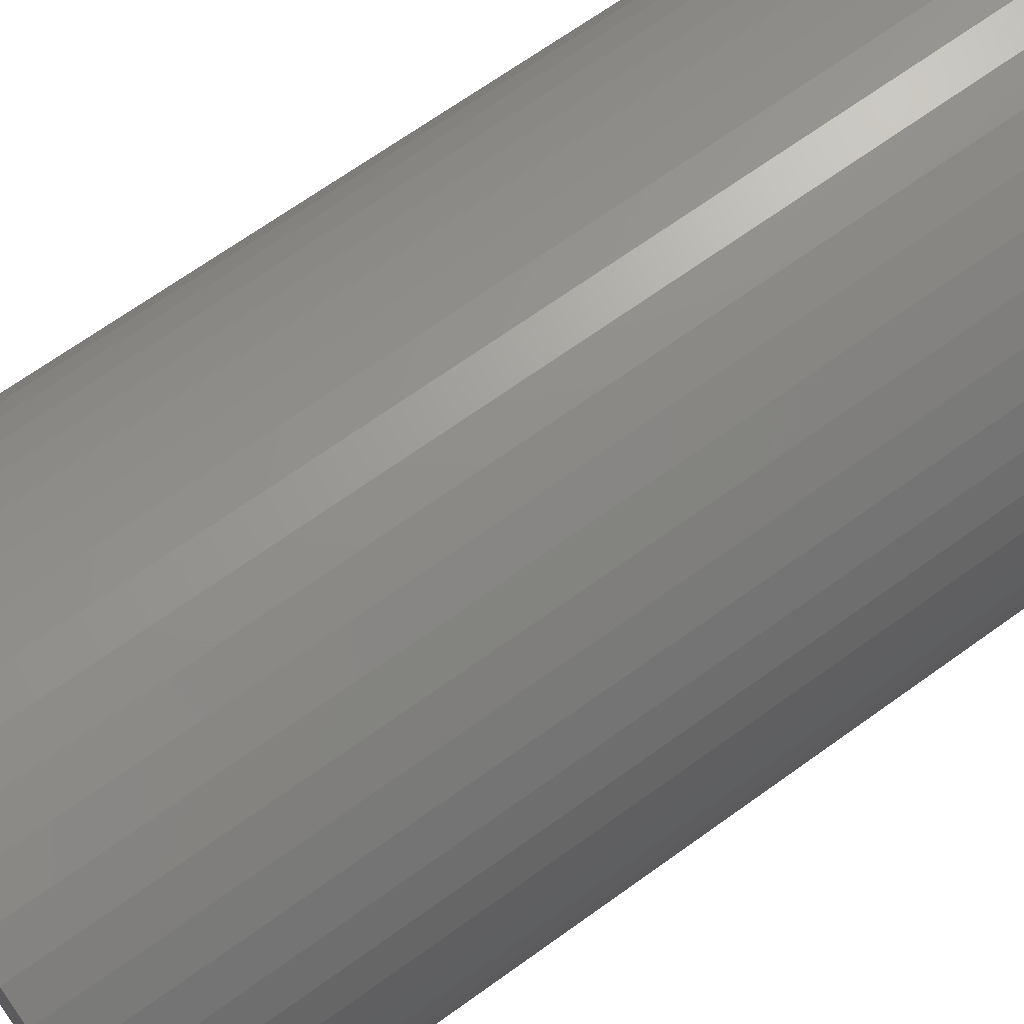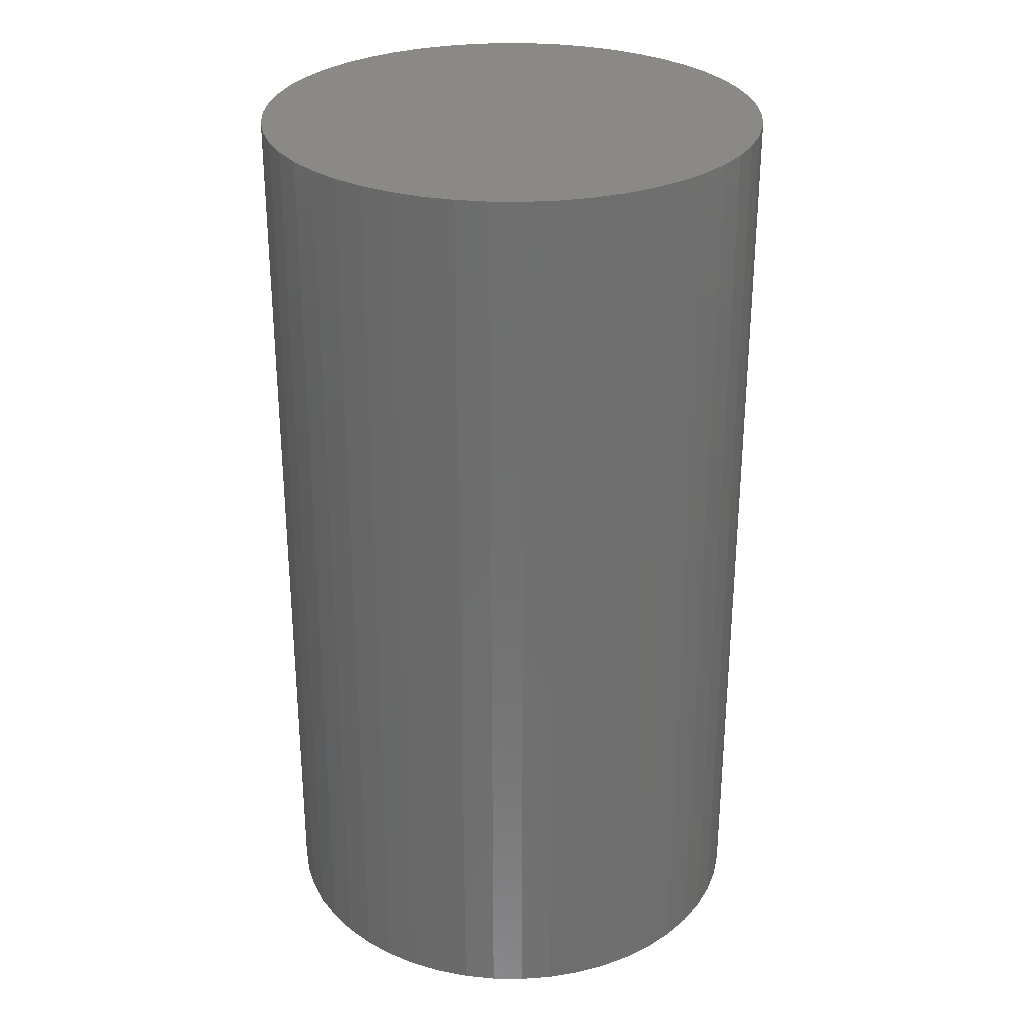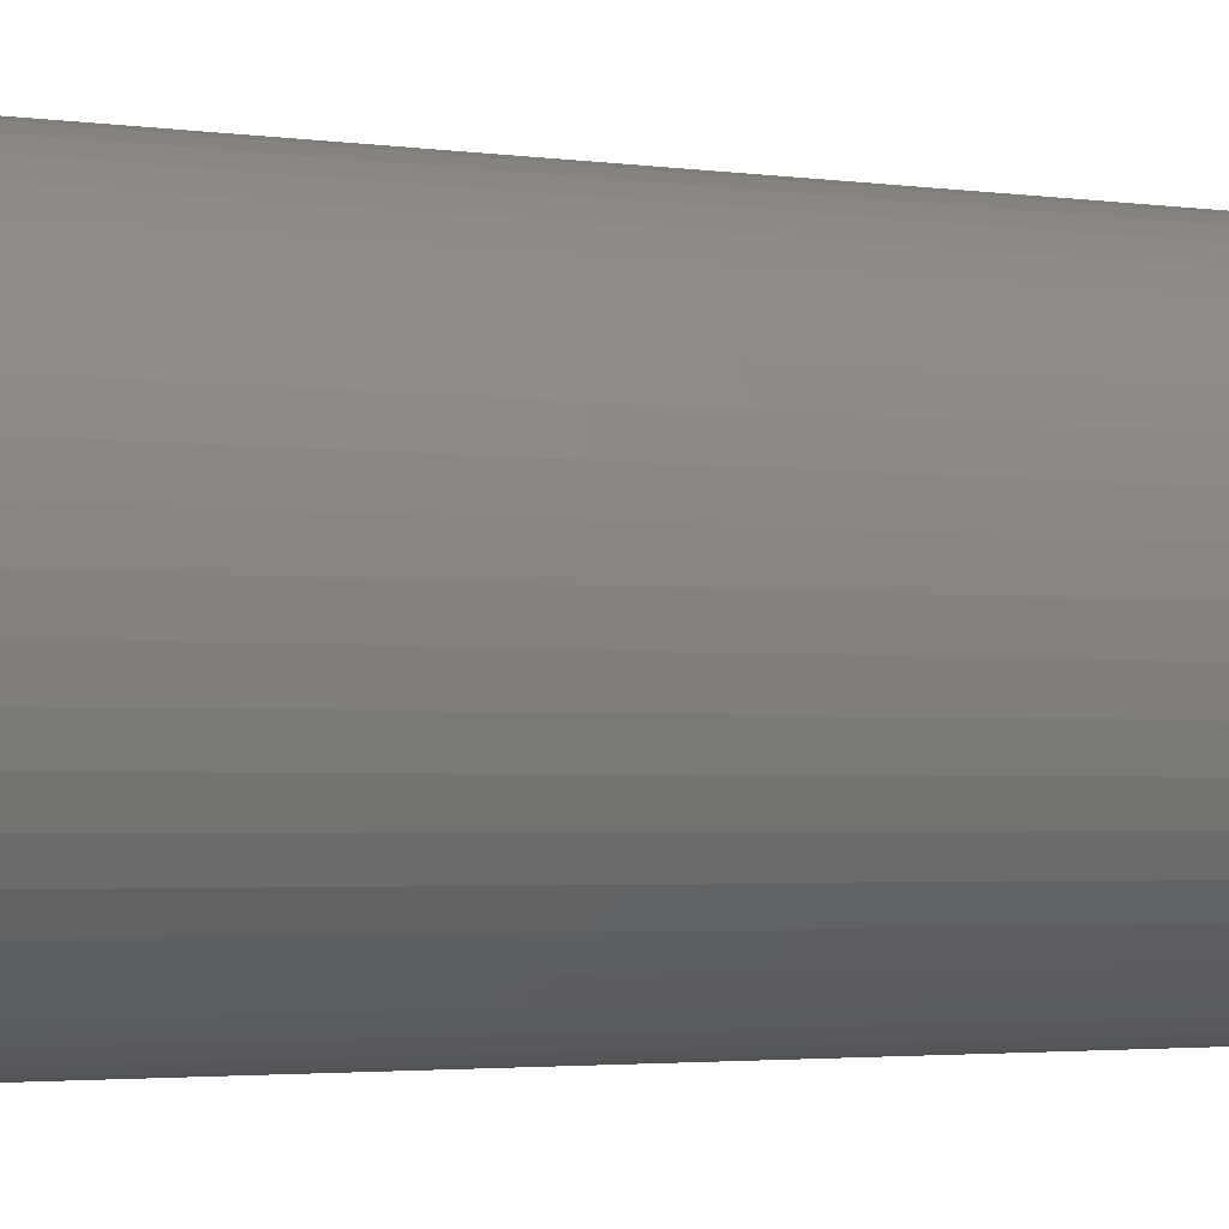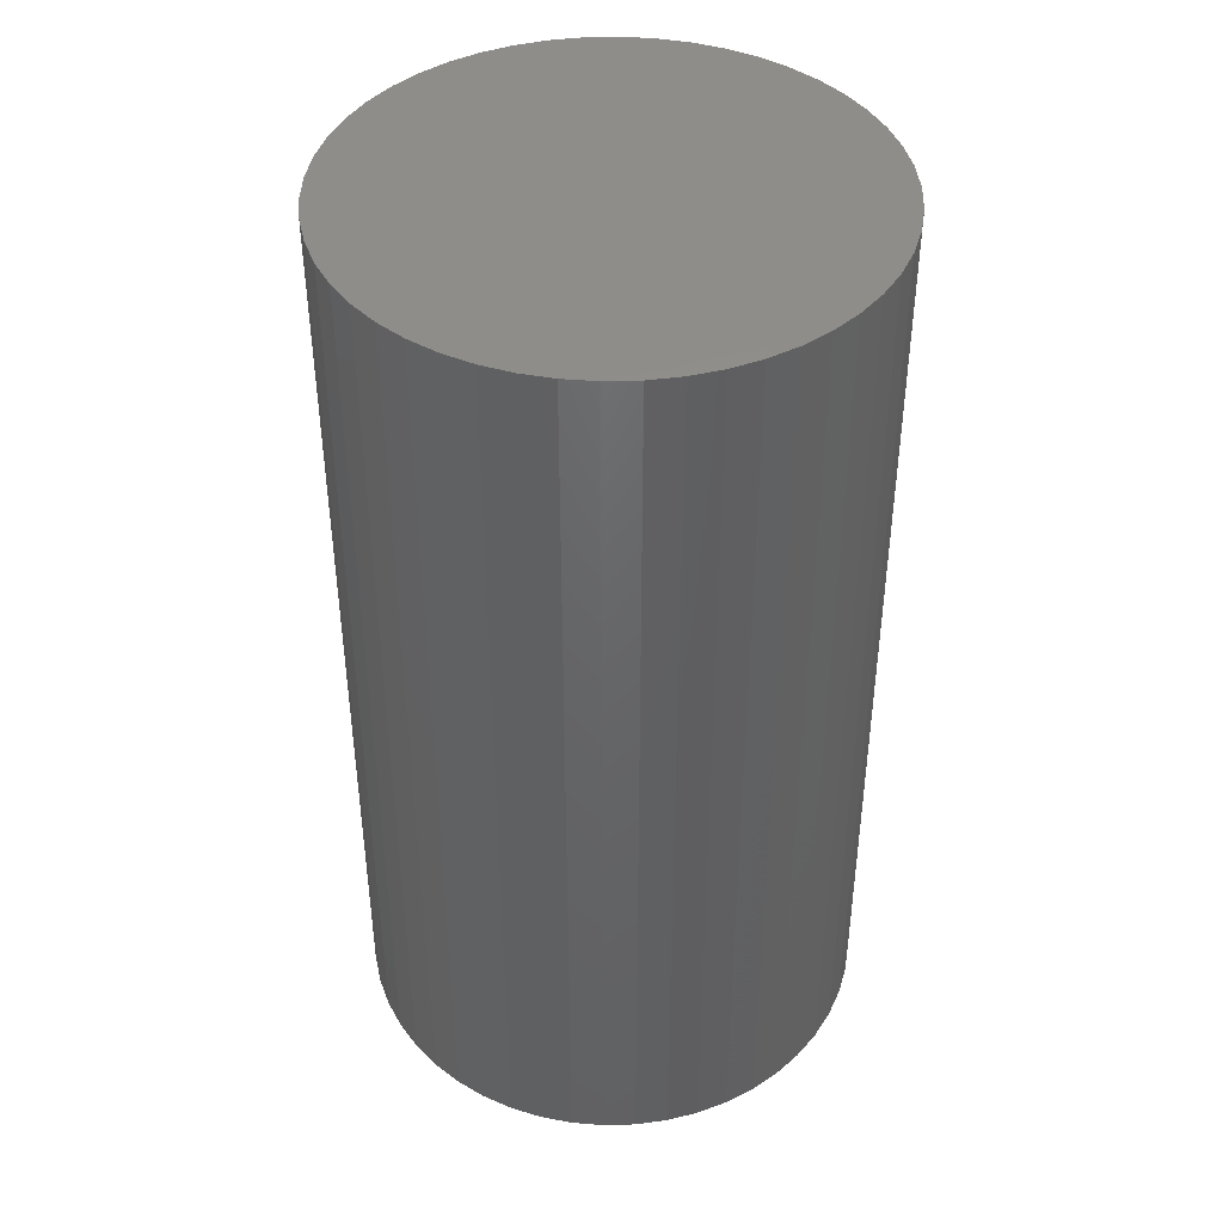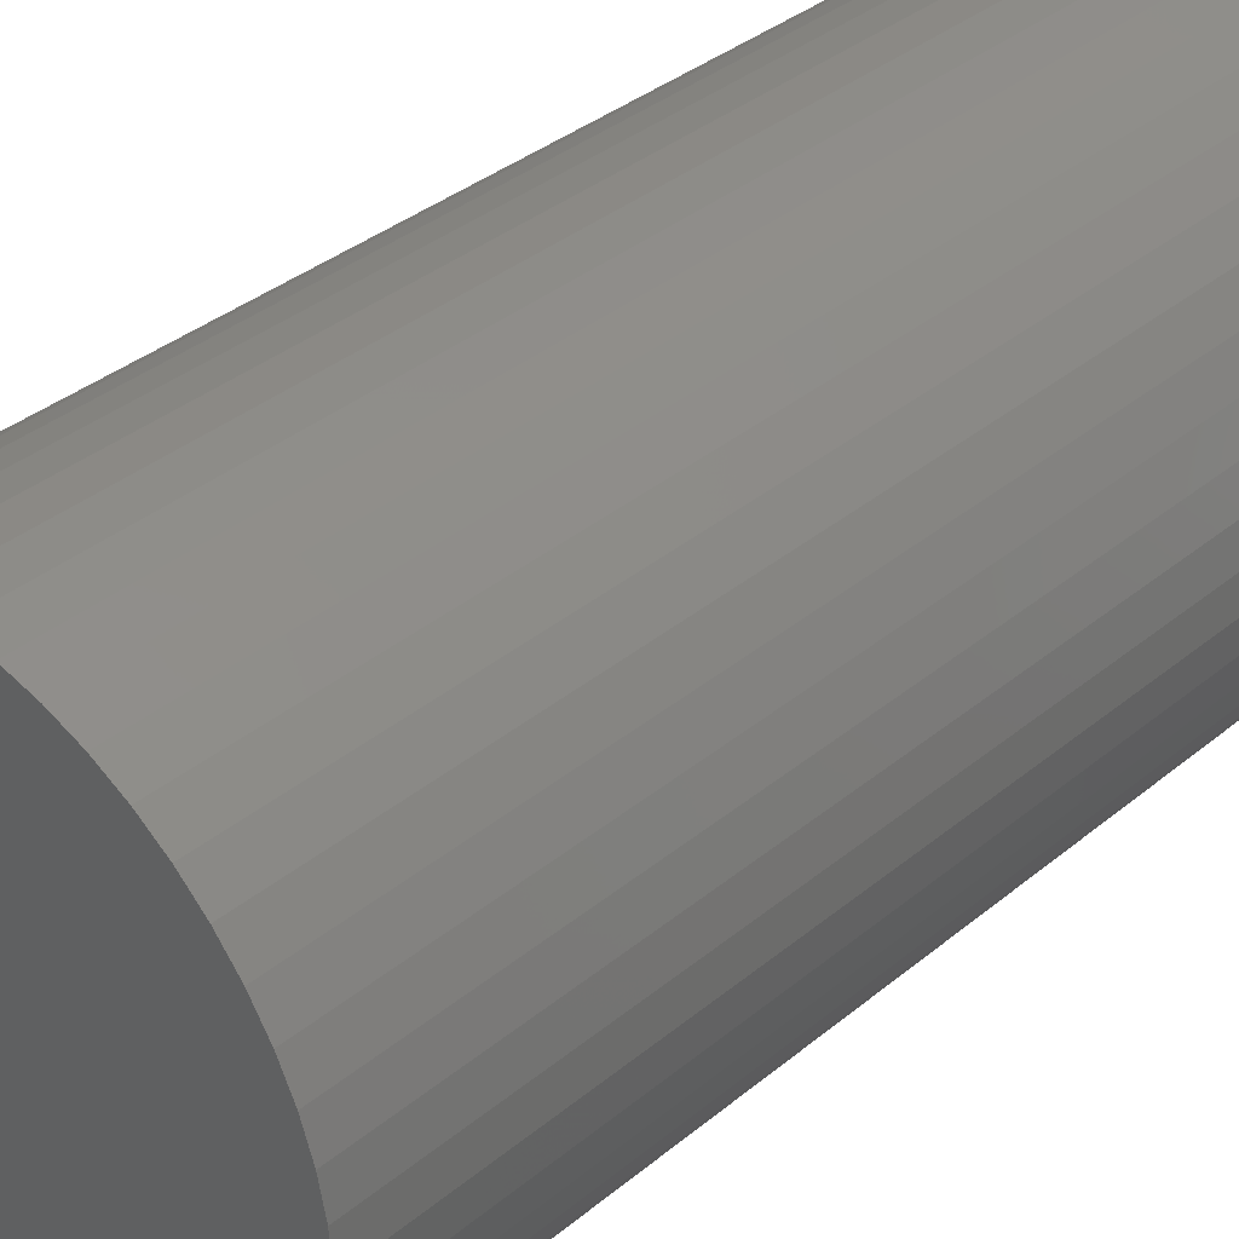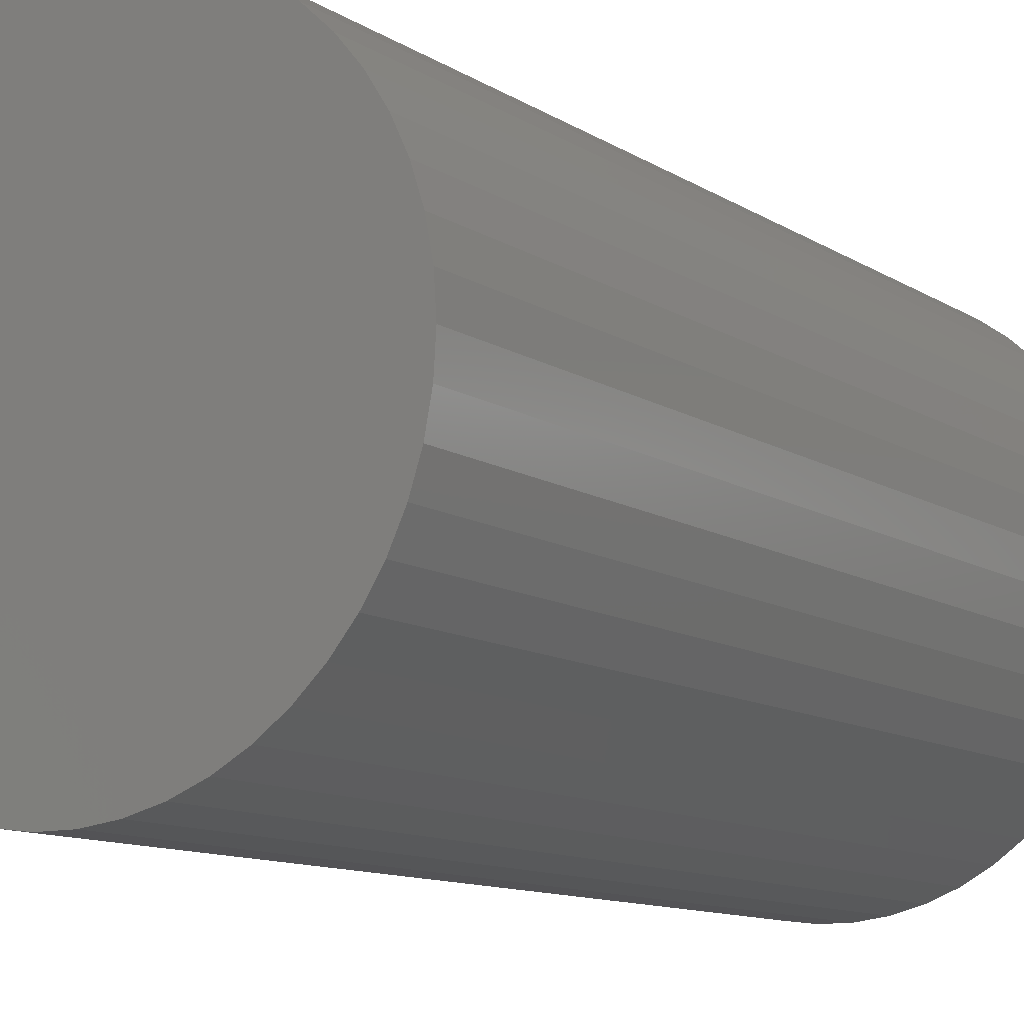
<metadata>
{"format":"stl","ext":"stl","renderer":"f3d","projection":"perspective","resolution":1024,"background":"white","views":[{"elev":68.2,"azim":-125.8,"up":"+Y"},{"elev":29.2,"azim":-49.3,"up":"+Z"},{"elev":-2.9,"azim":-115.3,"up":"+Y"},{"elev":42.6,"azim":-160.2,"up":"+Z"},{"elev":36.3,"azim":-136.9,"up":"+Y"},{"elev":-10.8,"azim":33.0,"up":"+Y"}]}
</metadata>
<code>
# stl→obj: 100 verts, 196 faces
v 21.35 0 39
v 21.18 2.676 -39
v 21.18 2.676 39
v 21.35 0 -39
v 20.68 5.31 -39
v 20.68 5.31 39
v 1.341 21.31 -39
v -1.341 21.31 39
v 1.341 21.31 39
v -1.341 21.31 -39
v 21.18 -2.676 -39
v 20.68 -5.31 -39
v 19.85 -7.859 -39
v 19.85 7.859 -39
v 18.71 -10.29 -39
v 18.71 10.29 -39
v 17.27 -12.55 -39
v 17.27 12.55 -39
v 15.56 -14.62 -39
v 15.56 14.62 -39
v 13.61 -16.45 -39
v 13.61 16.45 -39
v 11.44 -18.03 -39
v 11.44 18.03 -39
v 9.09 -19.32 -39
v 9.09 19.32 -39
v 6.598 -20.31 -39
v 6.598 20.31 -39
v 4.001 -20.97 -39
v 4.001 20.97 -39
v 1.341 -21.31 -39
v -1.341 -21.31 -39
v -4.001 -20.97 -39
v -4.001 20.97 -39
v -6.598 -20.31 -39
v -6.598 20.31 -39
v -9.09 -19.32 -39
v -9.09 19.32 -39
v -11.44 -18.03 -39
v -11.44 18.03 -39
v -13.61 -16.45 -39
v -13.61 16.45 -39
v -15.56 -14.62 -39
v -15.56 14.62 -39
v -17.27 -12.55 -39
v -17.27 12.55 -39
v -18.71 -10.29 -39
v -18.71 10.29 -39
v -19.85 -7.859 -39
v -19.85 7.859 -39
v -20.68 -5.31 -39
v -20.68 5.31 -39
v -21.18 -2.676 -39
v -21.18 2.676 -39
v -21.35 0 -39
v 13.61 16.45 39
v 15.56 14.62 39
v -15.56 14.62 39
v -13.61 16.45 39
v 21.18 -2.676 39
v 20.68 -5.31 39
v 19.85 7.859 39
v 19.85 -7.859 39
v 18.71 10.29 39
v 18.71 -10.29 39
v 17.27 12.55 39
v 17.27 -12.55 39
v 15.56 -14.62 39
v 13.61 -16.45 39
v 11.44 18.03 39
v 11.44 -18.03 39
v 9.09 19.32 39
v 9.09 -19.32 39
v 6.598 20.31 39
v 6.598 -20.31 39
v 4.001 20.97 39
v 4.001 -20.97 39
v 1.341 -21.31 39
v -1.341 -21.31 39
v -4.001 20.97 39
v -4.001 -20.97 39
v -6.598 20.31 39
v -6.598 -20.31 39
v -9.09 19.32 39
v -9.09 -19.32 39
v -11.44 18.03 39
v -11.44 -18.03 39
v -13.61 -16.45 39
v -15.56 -14.62 39
v -17.27 12.55 39
v -17.27 -12.55 39
v -18.71 10.29 39
v -18.71 -10.29 39
v -19.85 7.859 39
v -19.85 -7.859 39
v -20.68 5.31 39
v -20.68 -5.31 39
v -21.18 2.676 39
v -21.18 -2.676 39
v -21.35 0 39
f 1 2 3
f 2 1 4
f 3 5 6
f 5 3 2
f 7 8 9
f 8 7 10
f 11 2 4
f 12 2 11
f 12 5 2
f 13 5 12
f 13 14 5
f 15 14 13
f 15 16 14
f 17 16 15
f 17 18 16
f 19 18 17
f 19 20 18
f 21 20 19
f 21 22 20
f 23 22 21
f 23 24 22
f 25 24 23
f 25 26 24
f 27 26 25
f 27 28 26
f 29 28 27
f 29 30 28
f 31 30 29
f 31 7 30
f 32 7 31
f 32 10 7
f 33 10 32
f 33 34 10
f 35 34 33
f 35 36 34
f 37 36 35
f 37 38 36
f 39 38 37
f 39 40 38
f 41 40 39
f 41 42 40
f 43 42 41
f 43 44 42
f 45 44 43
f 45 46 44
f 47 46 45
f 47 48 46
f 49 48 47
f 49 50 48
f 51 50 49
f 51 52 50
f 53 52 51
f 53 54 52
f 54 53 55
f 20 56 57
f 56 20 22
f 42 58 59
f 58 42 44
f 3 60 1
f 6 60 3
f 6 61 60
f 62 61 6
f 62 63 61
f 64 63 62
f 64 65 63
f 66 65 64
f 66 67 65
f 57 67 66
f 57 68 67
f 56 68 57
f 56 69 68
f 70 69 56
f 70 71 69
f 72 71 70
f 72 73 71
f 74 73 72
f 74 75 73
f 76 75 74
f 76 77 75
f 9 77 76
f 9 78 77
f 8 78 9
f 8 79 78
f 80 79 8
f 80 81 79
f 82 81 80
f 82 83 81
f 84 83 82
f 84 85 83
f 86 85 84
f 86 87 85
f 59 87 86
f 59 88 87
f 58 88 59
f 58 89 88
f 90 89 58
f 90 91 89
f 92 91 90
f 92 93 91
f 94 93 92
f 94 95 93
f 96 95 94
f 96 97 95
f 98 97 96
f 98 99 97
f 99 98 100
f 36 84 82
f 84 36 38
f 67 15 65
f 15 67 17
f 62 16 64
f 16 62 14
f 64 18 66
f 18 64 16
f 26 74 72
f 74 26 28
f 24 72 70
f 72 24 26
f 50 92 48
f 92 50 94
f 34 82 80
f 82 34 36
f 47 95 49
f 95 47 93
f 31 77 78
f 77 31 29
f 27 73 75
f 73 27 25
f 28 76 74
f 76 28 30
f 22 70 56
f 70 22 24
f 48 90 46
f 90 48 92
f 46 58 44
f 58 46 90
f 52 94 50
f 94 52 96
f 55 98 54
f 98 55 100
f 38 86 84
f 86 38 40
f 10 80 8
f 80 10 34
f 60 4 1
f 4 60 11
f 25 71 73
f 71 25 23
f 61 11 60
f 11 61 12
f 49 97 51
f 97 49 95
f 53 100 55
f 100 53 99
f 32 78 79
f 78 32 31
f 6 14 62
f 14 6 5
f 66 20 57
f 20 66 18
f 30 9 76
f 9 30 7
f 54 96 52
f 96 54 98
f 40 59 86
f 59 40 42
f 68 17 67
f 17 68 19
f 65 13 63
f 13 65 15
f 37 83 85
f 83 37 35
f 43 91 45
f 91 43 89
f 29 75 77
f 75 29 27
f 23 69 71
f 69 23 21
f 63 12 61
f 12 63 13
f 33 79 81
f 79 33 32
f 43 88 89
f 88 43 41
f 45 93 47
f 93 45 91
f 51 99 53
f 99 51 97
f 21 68 69
f 68 21 19
f 41 87 88
f 87 41 39
f 35 81 83
f 81 35 33
f 39 85 87
f 85 39 37

</code>
